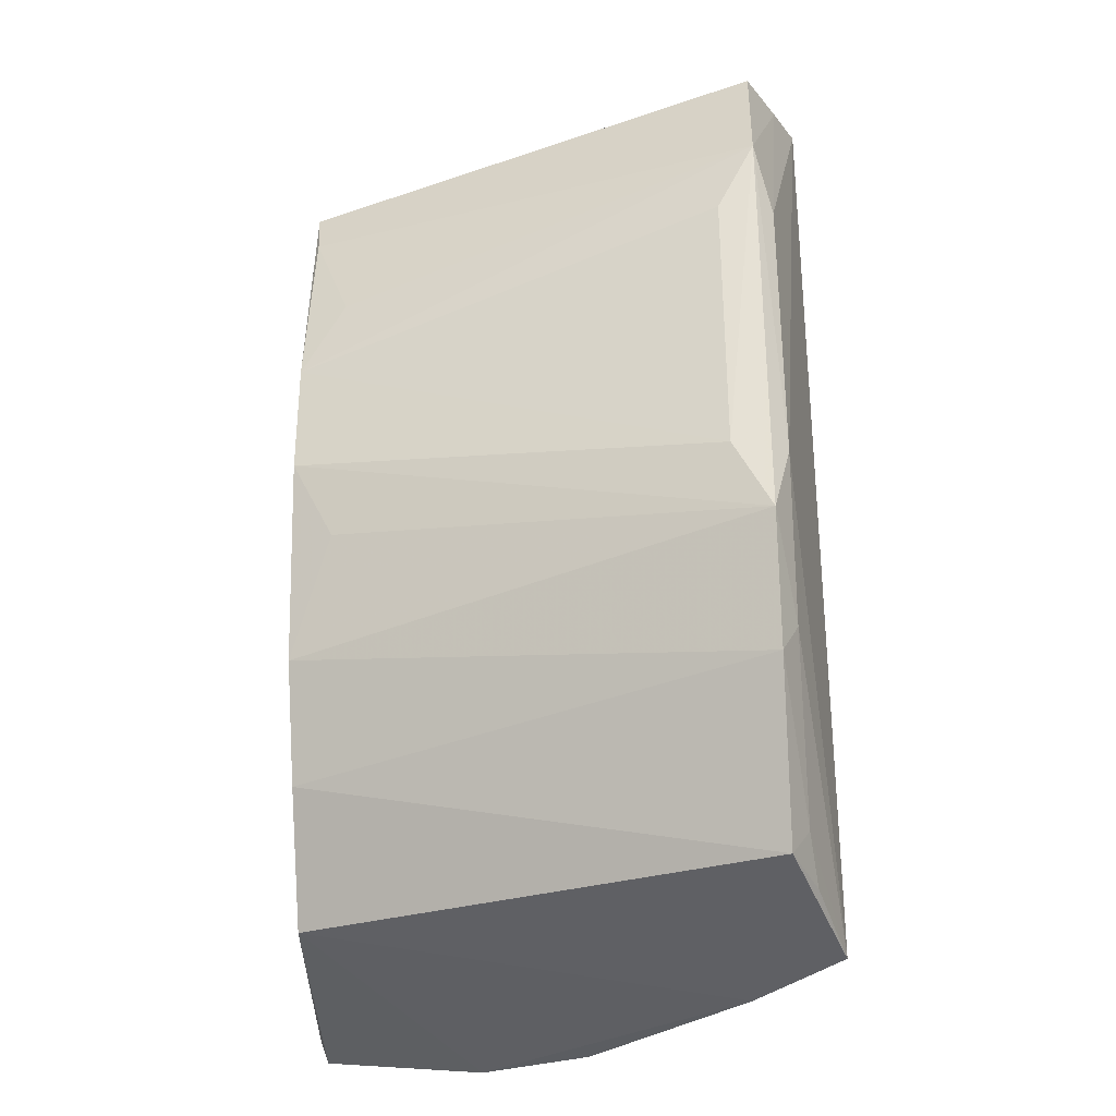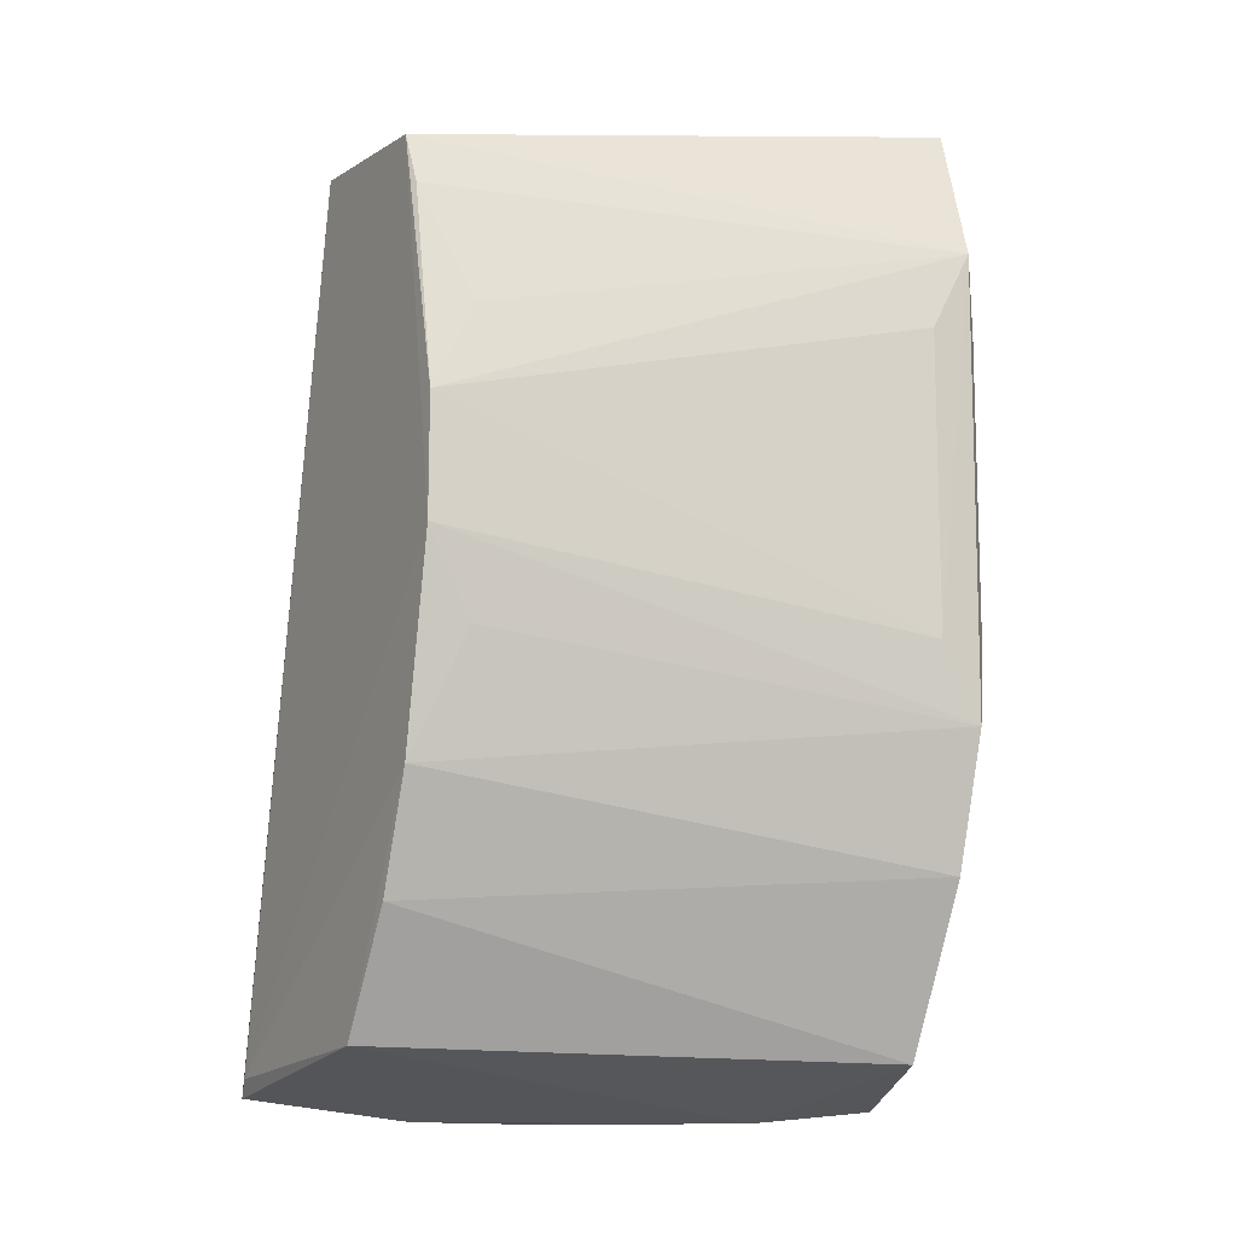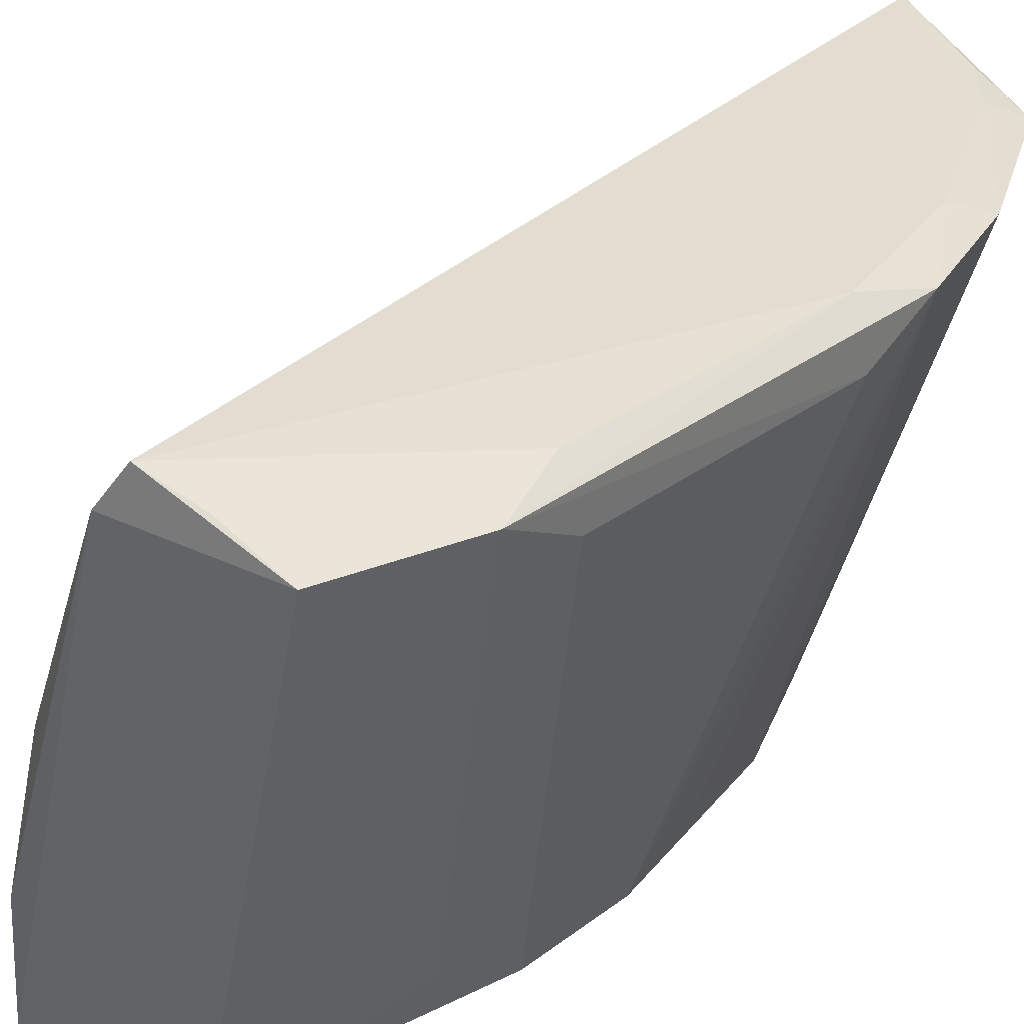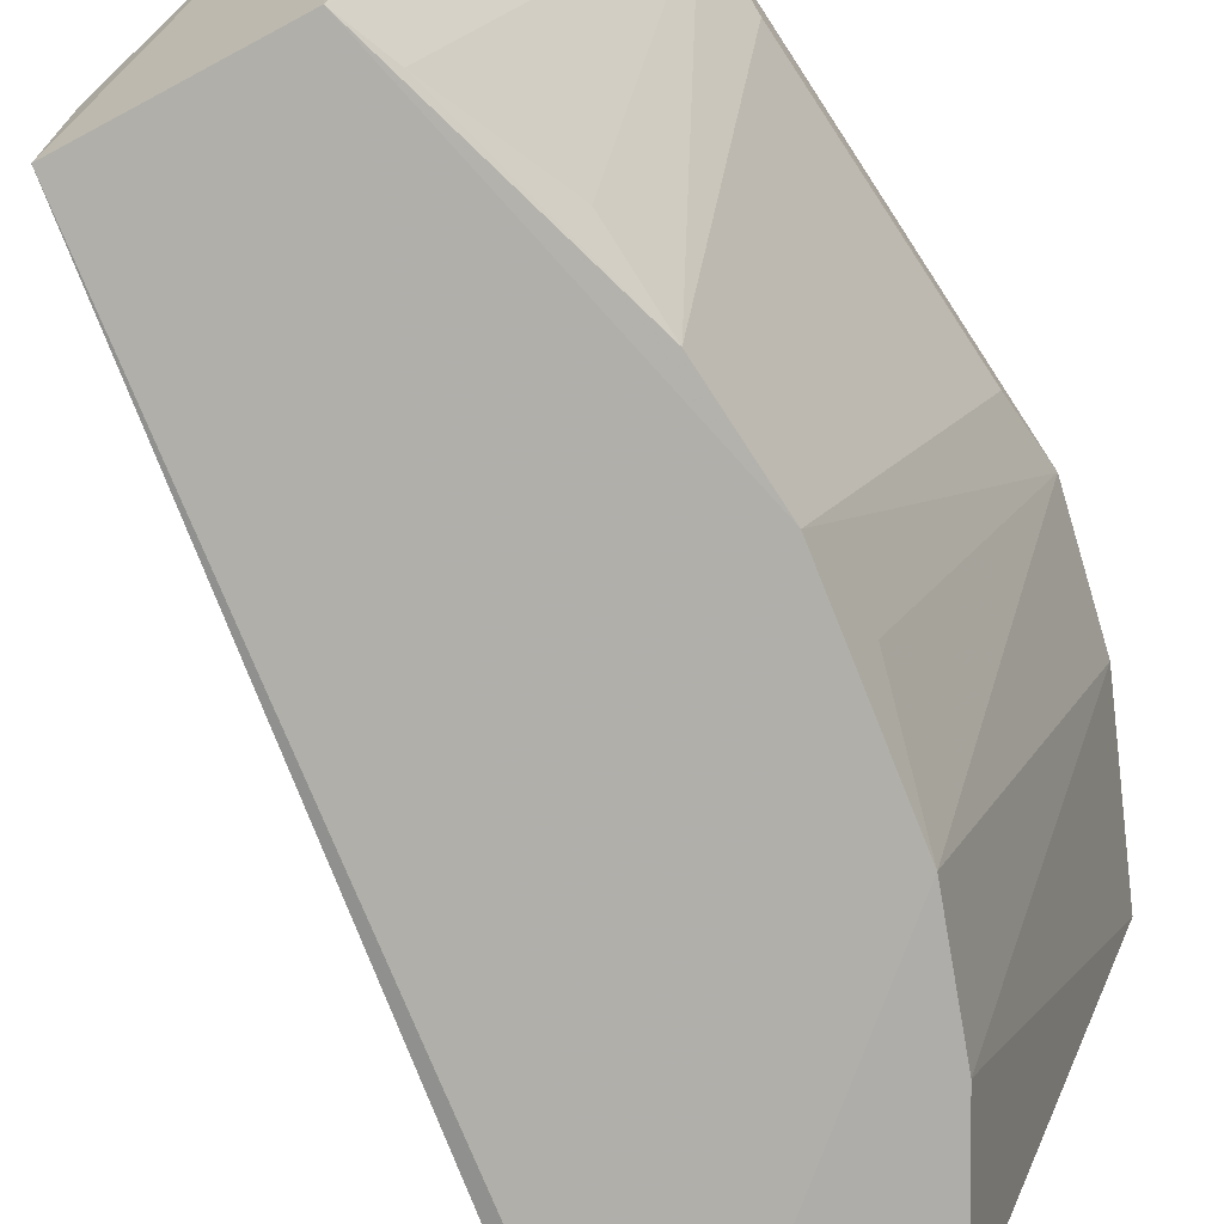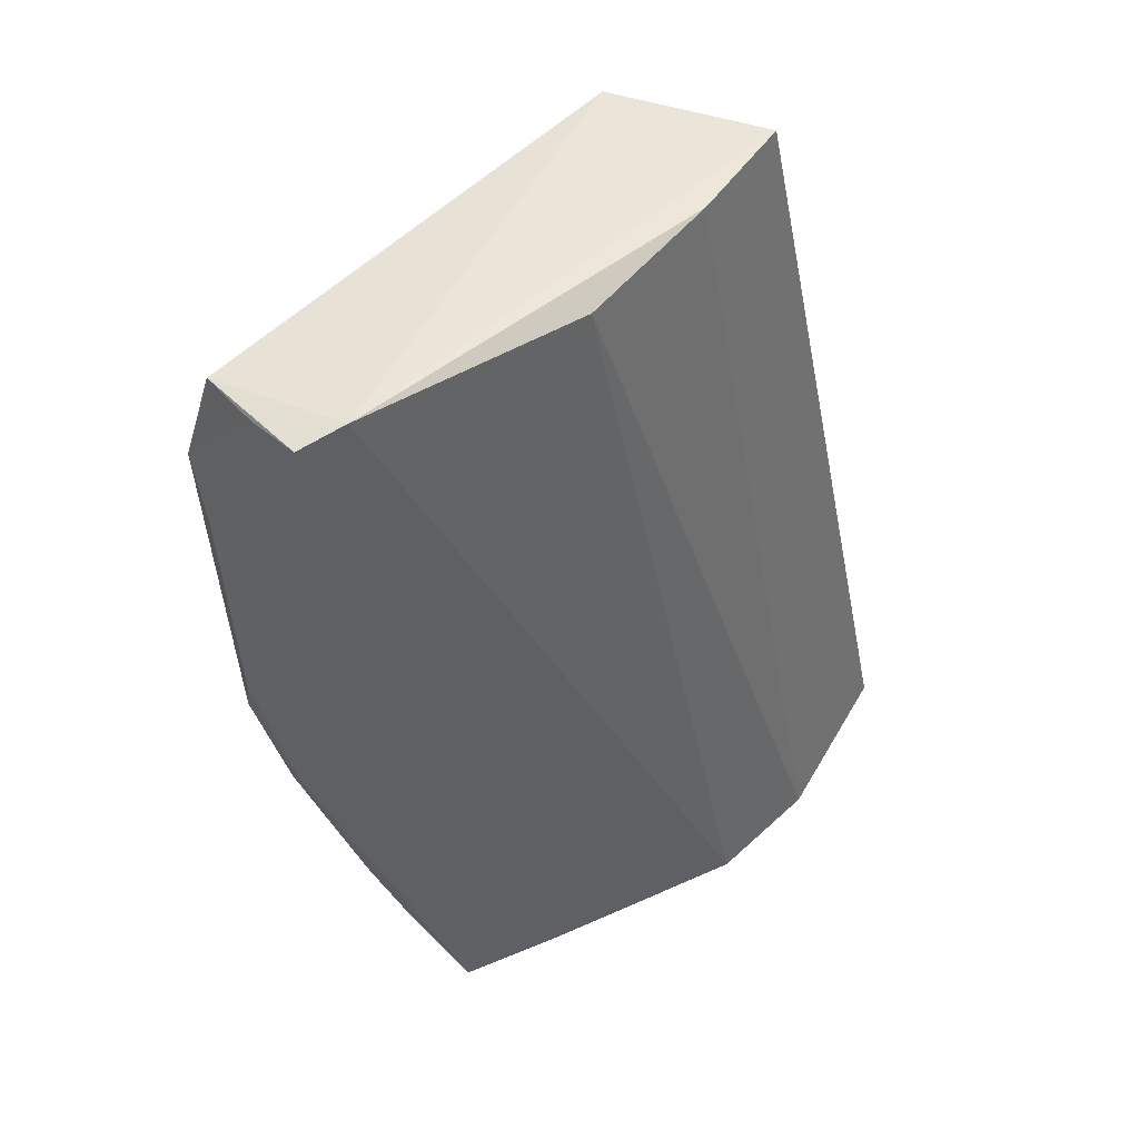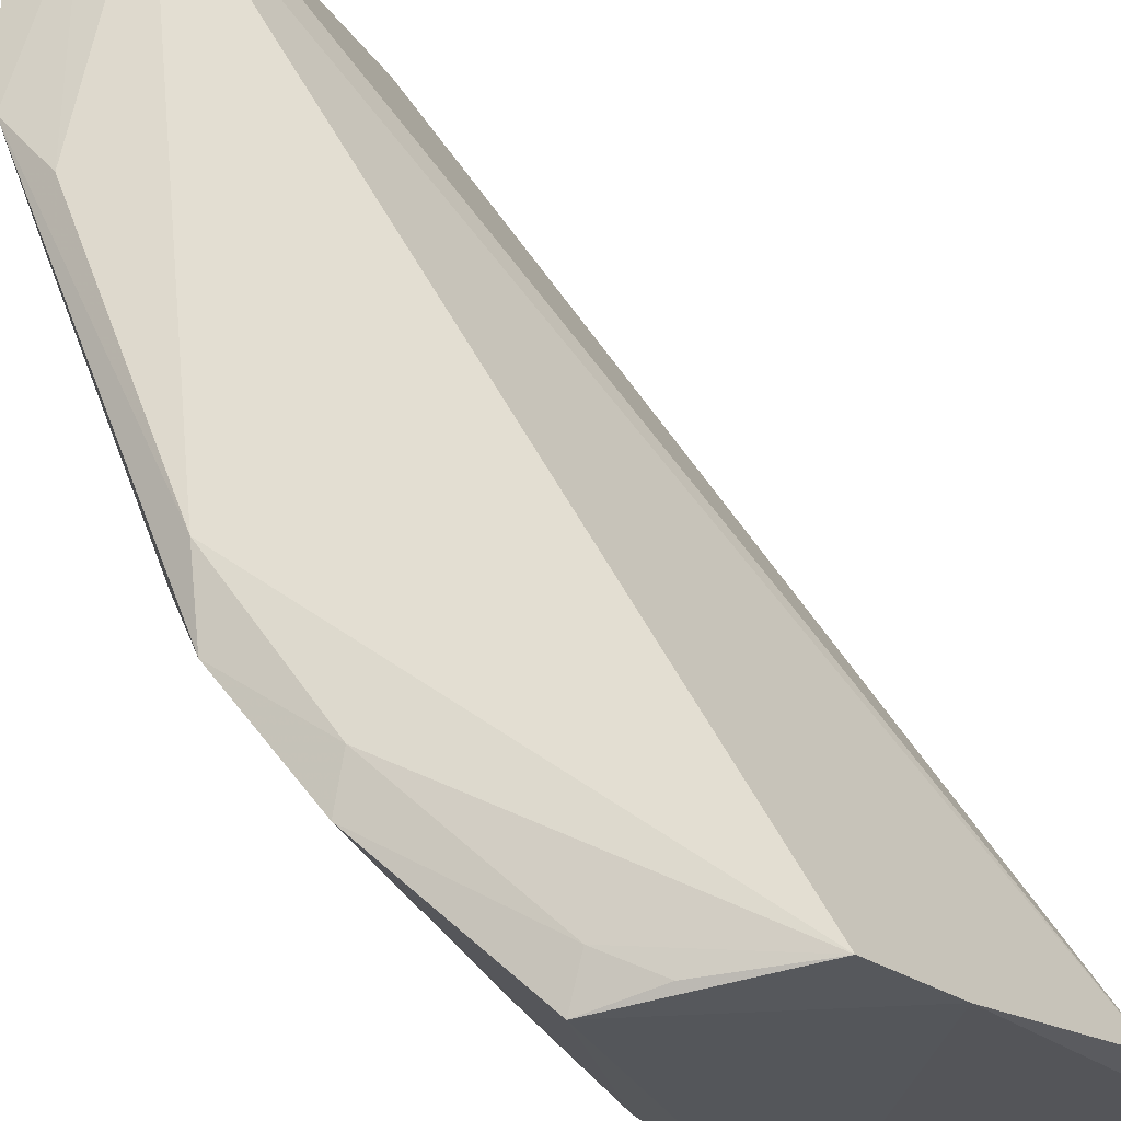
<metadata>
{"format":"obj","ext":"obj","renderer":"f3d","projection":"perspective","resolution":1024,"background":"white","views":[{"elev":-32.6,"azim":-85.3,"up":"+Y"},{"elev":-12.2,"azim":-117.1,"up":"+Y"},{"elev":29.3,"azim":-138.0,"up":"+Z"},{"elev":-76.7,"azim":-146.5,"up":"+Z"},{"elev":56.2,"azim":25.2,"up":"+Y"},{"elev":56.8,"azim":-20.1,"up":"+Z"}]}
</metadata>
<code>
v -0.2132 -0.2745 0.3773
v -0.1421 -0.2663 0.2186
v -0.164 -0.2747 0.3181
v -0.2818 0.05538 0.4091
v -0.2902 -0.09674 0.2218
v -0.2152 0.04512 0.2618
v -0.2389 -0.2708 0.4091
v -0.1482 -0.2738 0.2776
v -0.2297 0.04475 0.3169
v -0.2705 0.03578 0.2201
v -0.3352 -0.1537 0.3915
v -0.2307 -0.2517 0.2224
v -0.2715 0.05797 0.3949
v -0.2088 0.04168 0.2175
v -0.3287 -0.1279 0.3974
v -0.3362 0.002436 0.3915
v -0.2922 -0.2568 0.3915
v -0.2753 -0.169 0.2219
v -0.3224 0.04828 0.3915
v -0.1493 -0.26 0.2167
v -0.3138 -0.1866 0.3971
v -0.2905 -0.05474 0.2217
v -0.3288 -0.02365 0.3975
v -0.2897 -0.127 0.237
v -0.3214 -0.1995 0.3915
v -0.2579 -0.2092 0.2226
v -0.3009 0.05068 0.4017
v -0.2845 -0.2456 0.3977
v -0.2763 0.01778 0.2217
v -0.3348 -0.127 0.378
v -0.2712 -0.26 0.3999
v -0.2901 -0.02449 0.237
v -0.3351 -0.02453 0.3779
f 7 1 3
f 7 3 4
f 8 3 1
f 8 2 6
f 9 8 6
f 9 3 8
f 12 8 1
f 12 2 8
f 13 9 6
f 13 4 3
f 13 3 9
f 14 6 2
f 14 13 6
f 14 10 13
f 15 7 4
f 16 11 15
f 17 12 1
f 17 1 7
f 19 13 10
f 19 4 13
f 19 10 16
f 20 5 10
f 20 10 14
f 20 18 5
f 20 14 2
f 20 2 12
f 20 12 18
f 21 15 11
f 21 7 15
f 22 10 5
f 23 16 15
f 23 15 4
f 24 18 11
f 24 11 5
f 24 5 18
f 25 11 18
f 25 21 11
f 26 18 12
f 26 12 17
f 26 25 18
f 26 17 25
f 27 19 16
f 27 4 19
f 27 23 4
f 27 16 23
f 28 7 21
f 28 25 17
f 28 21 25
f 29 16 10
f 29 10 22
f 30 22 5
f 30 5 11
f 30 11 16
f 31 28 17
f 31 17 7
f 31 7 28
f 32 29 22
f 32 22 16
f 32 16 29
f 33 30 16
f 33 16 22
f 33 22 30

</code>
